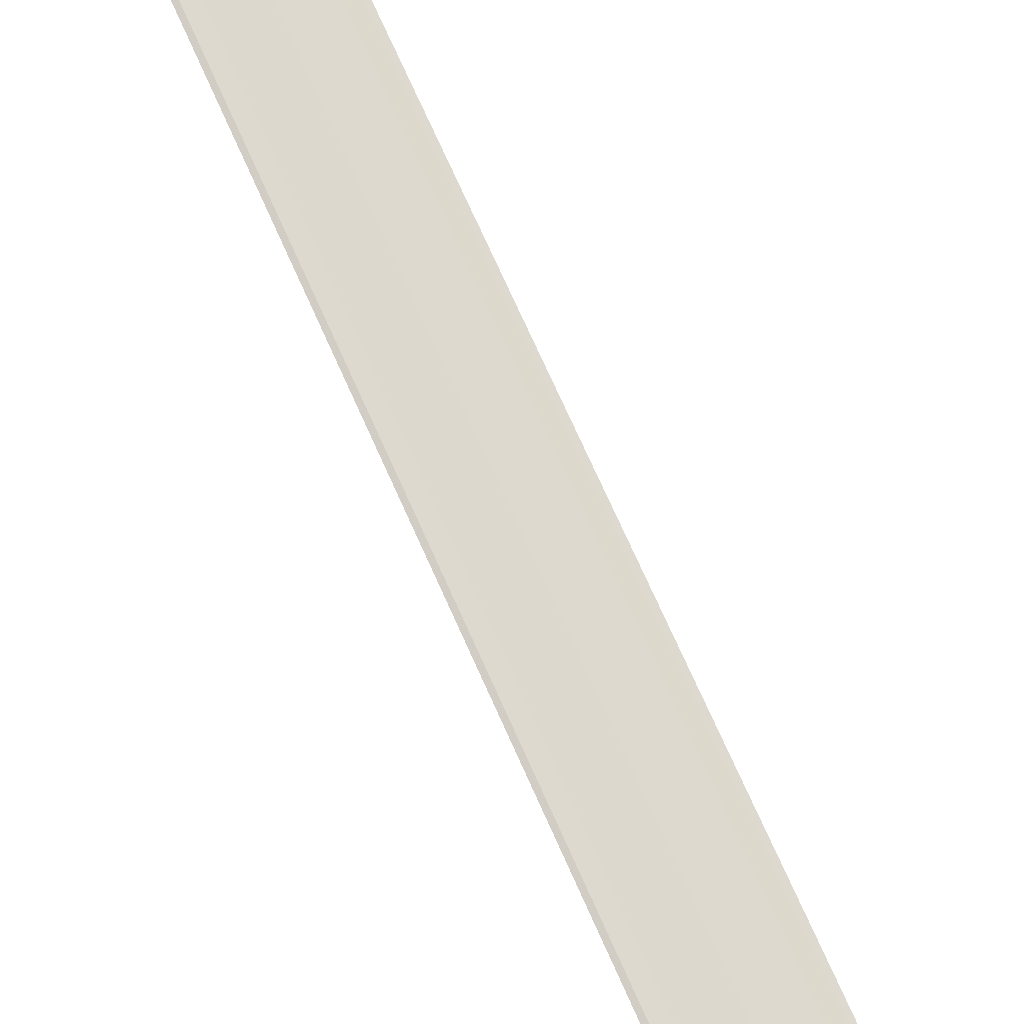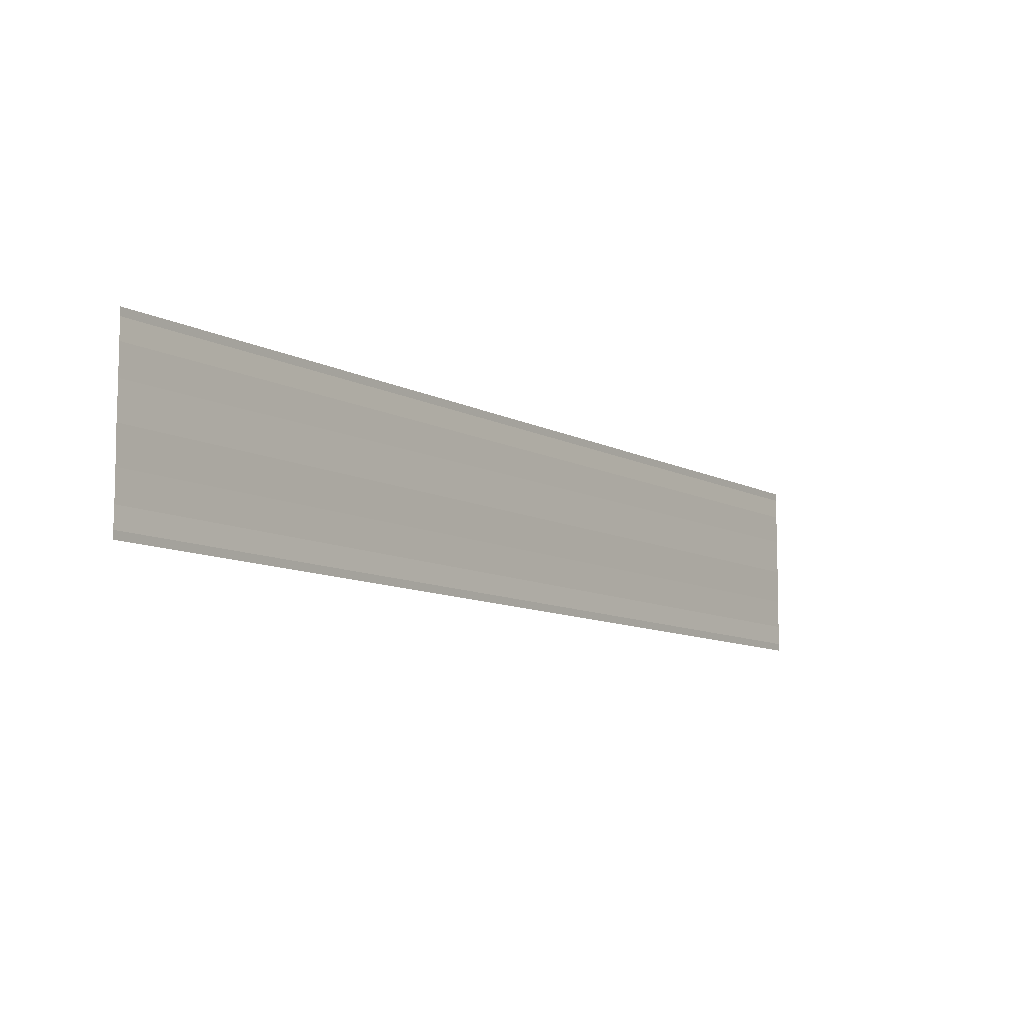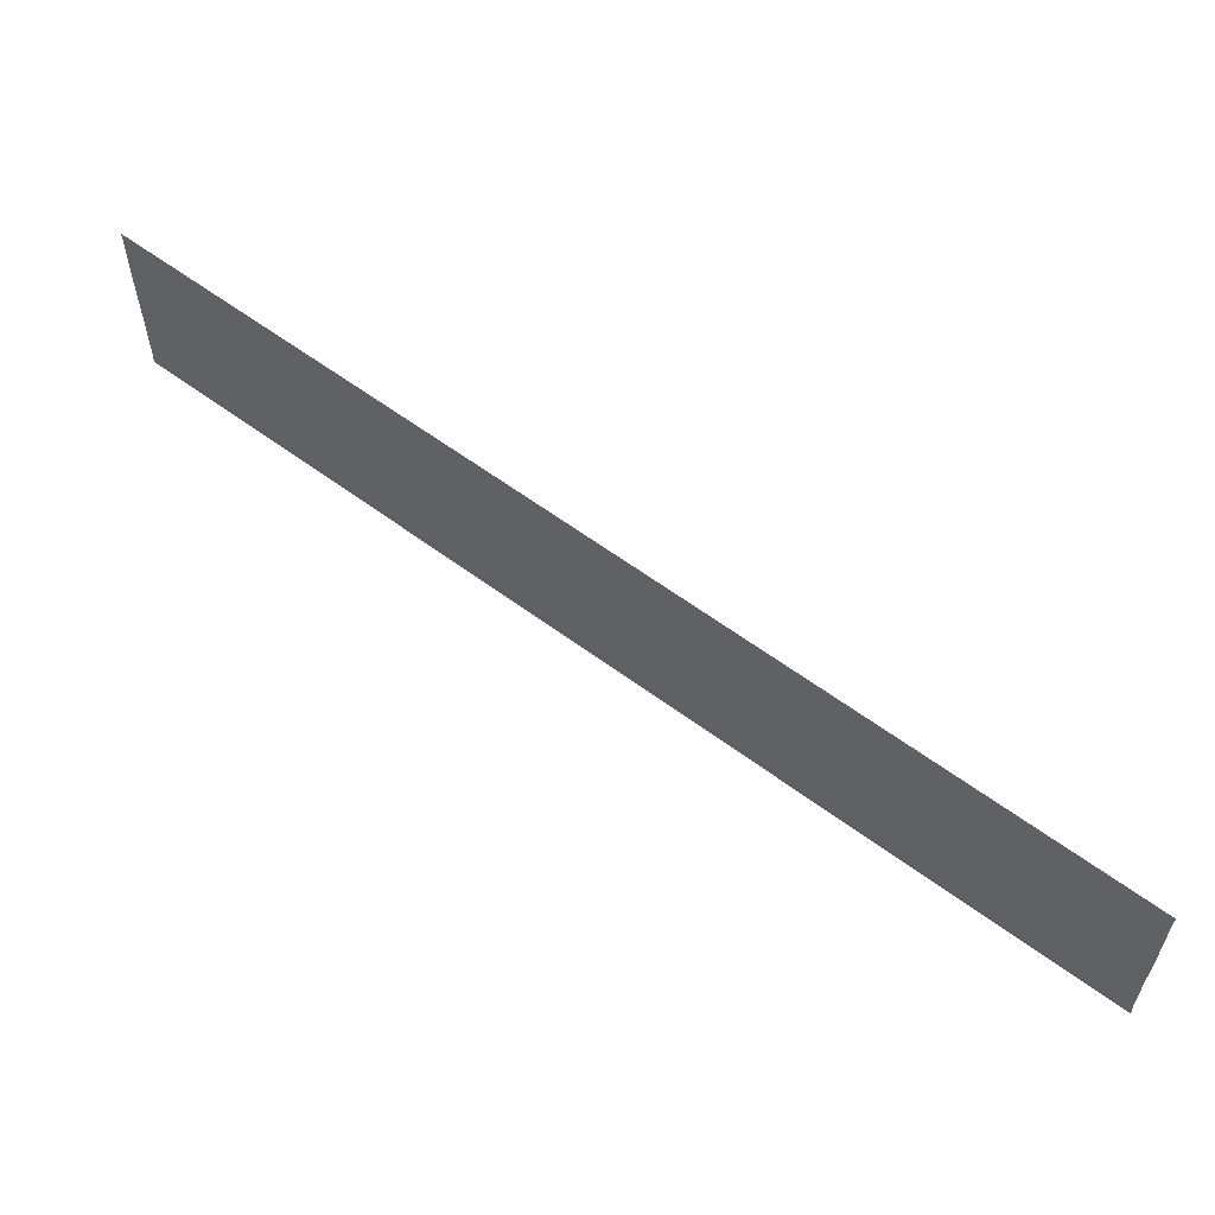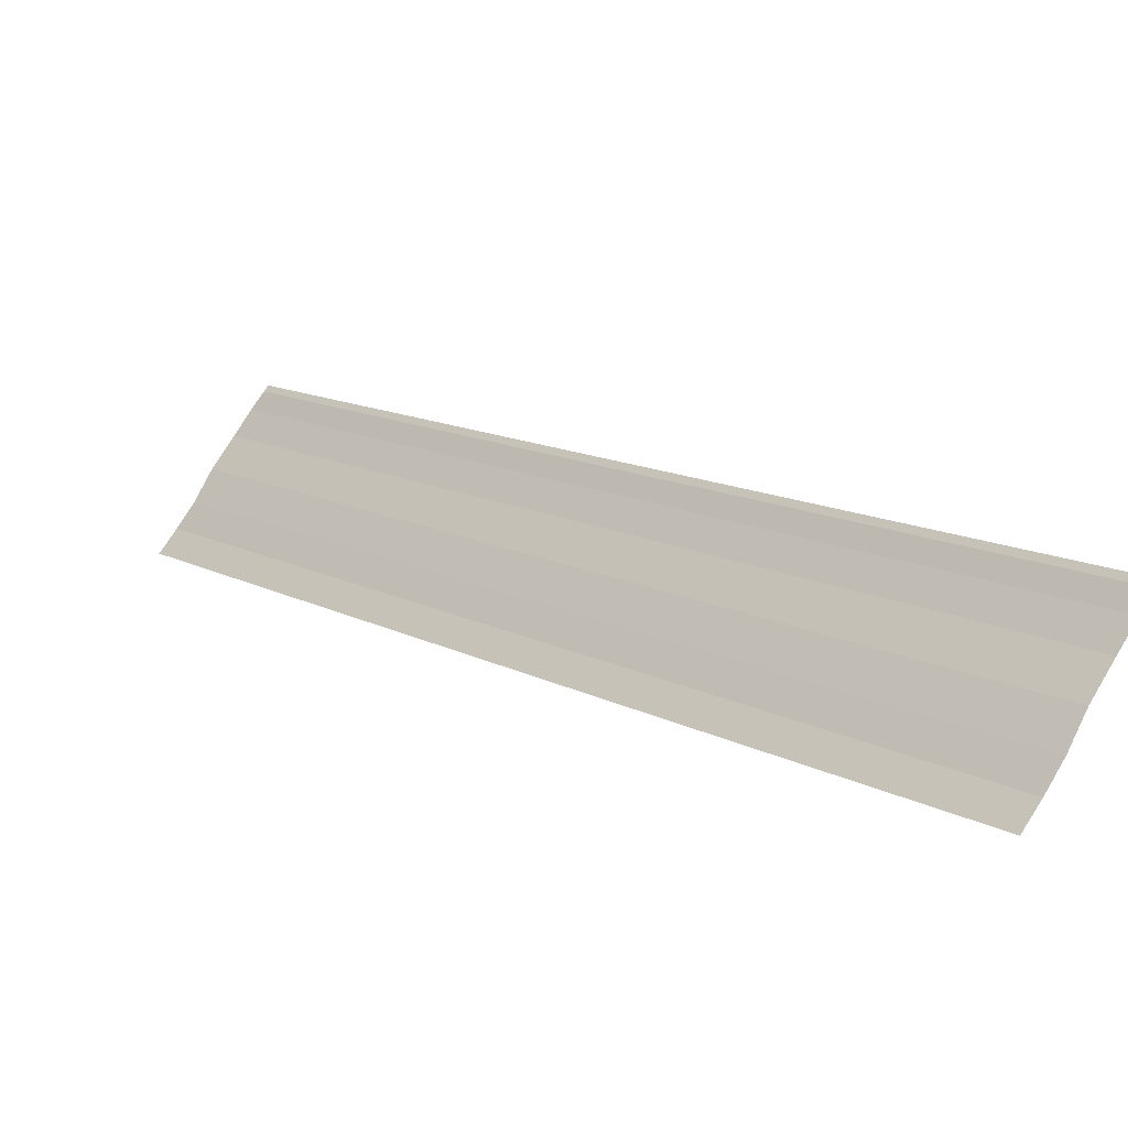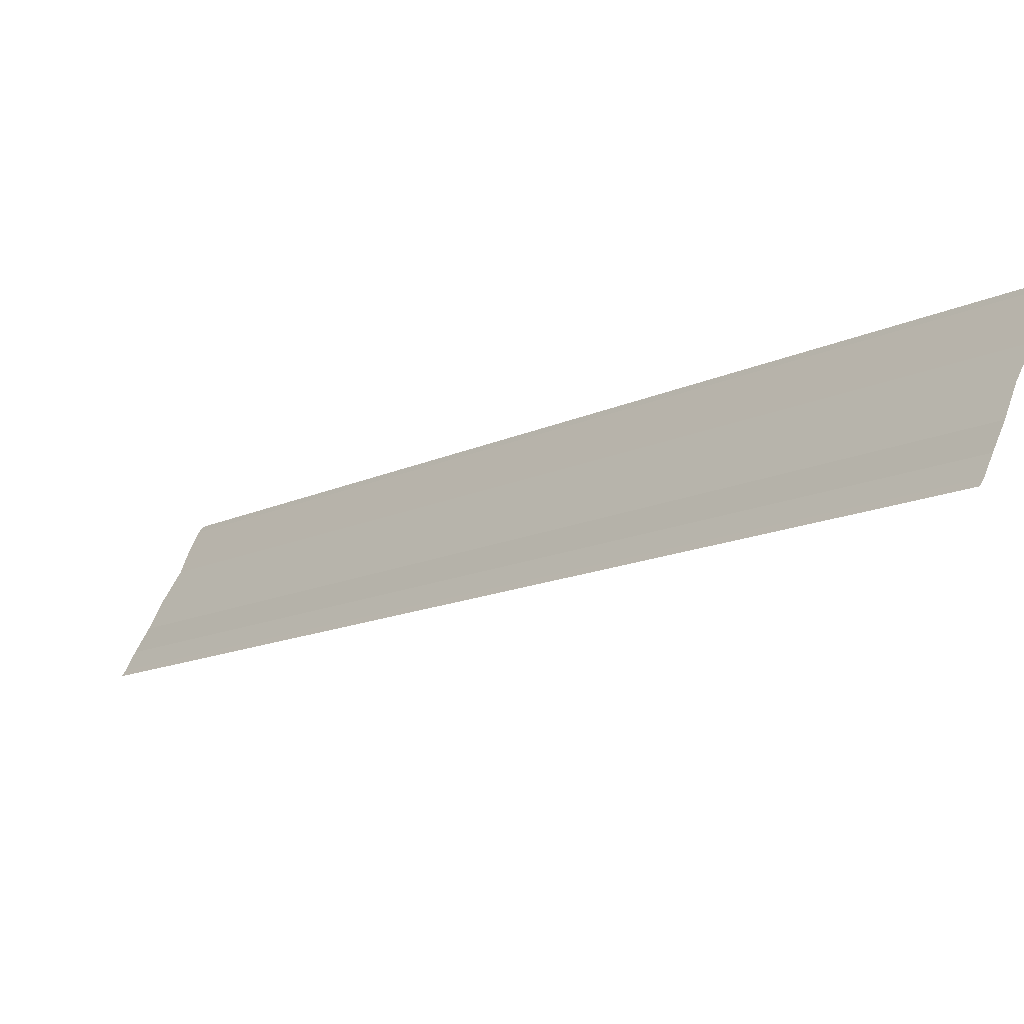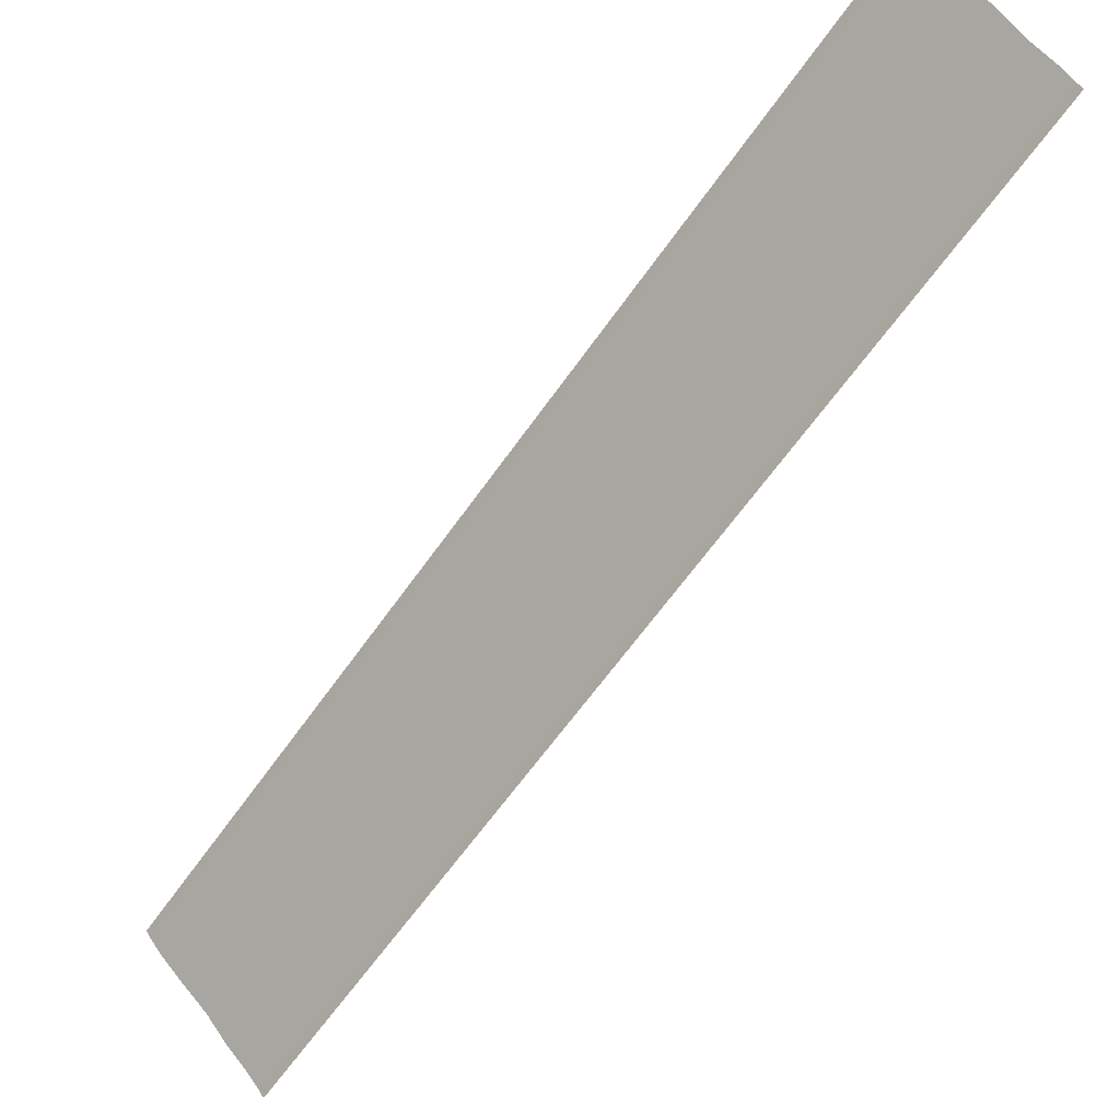
<metadata>
{"format":"obj","ext":"obj","renderer":"f3d","projection":"perspective","resolution":1024,"background":"white","views":[{"elev":28.2,"azim":53.9,"up":"+Y"},{"elev":-9.6,"azim":81.2,"up":"+Z"},{"elev":59.1,"azim":172.4,"up":"+Z"},{"elev":75.3,"azim":-149.6,"up":"+Y"},{"elev":56.9,"azim":-158.5,"up":"+Y"},{"elev":58.3,"azim":143.7,"up":"+Y"}]}
</metadata>
<code>
o 12639
v 2172 1876 13.09
v 2172 1876 13.08
v 2171 1876 13.09
v 2172 1876 13.08
v 2171 1876 13.08
v 2171 1876 13.08
v 2172 1876 13.08
v 2172 1876 13.08
v 2172 1876 13.08
v 2171 1876 13.08
v 2171 1876 13.08
v 2172 1876 13.08
v 2172 1876 13.08
v 2172 1876 13.08
v 2171 1876 13.08
v 2171 1876 13.08
v 2172 1876 13.08
v 2172 1876 13.08
v 2172 1876 13.07
v 2171 1876 13.07
v 2172 1876 13.08
v 2171 1876 13.08
v 2172 1876 13.08
v 2172 1876 13.08
v 2171 1876 13.08
v 2172 1876 13.09
v 2172 1876 13.09
v 2171 1876 13.09
v 2172 1876 13.08
v 2171 1876 13.08
v 2171 1876 13.08
v 2172 1876 13.08
v 2172 1876 13.08
v 2172 1876 13.08
v 2171 1876 13.08
v 2171 1876 13.08
v 2172 1876 13.08
v 2172 1876 13.08
v 2172 1876 13.08
v 2171 1876 13.08
v 2171 1876 13.08
v 2172 1876 13.08
v 2172 1876 13.07
v 2172 1876 13.07
v 2171 1876 13.07
f 1 2 3
f 3 4 5
f 6 4 5
f 7 2 6
f 7 8 6
f 6 9 10
f 11 9 10
f 12 8 11
f 12 13 11
f 11 14 15
f 16 14 15
f 17 13 16
f 17 18 16
f 19 18 20
f 16 21 22
f 20 21 22
f 23 24 25
f 23 26 25
f 25 27 28
f 25 29 30
f 31 29 30
f 32 24 31
f 32 33 31
f 31 34 35
f 36 34 35
f 37 33 36
f 37 38 36
f 36 39 40
f 41 39 40
f 42 38 41
f 42 43 41
f 41 44 45

</code>
